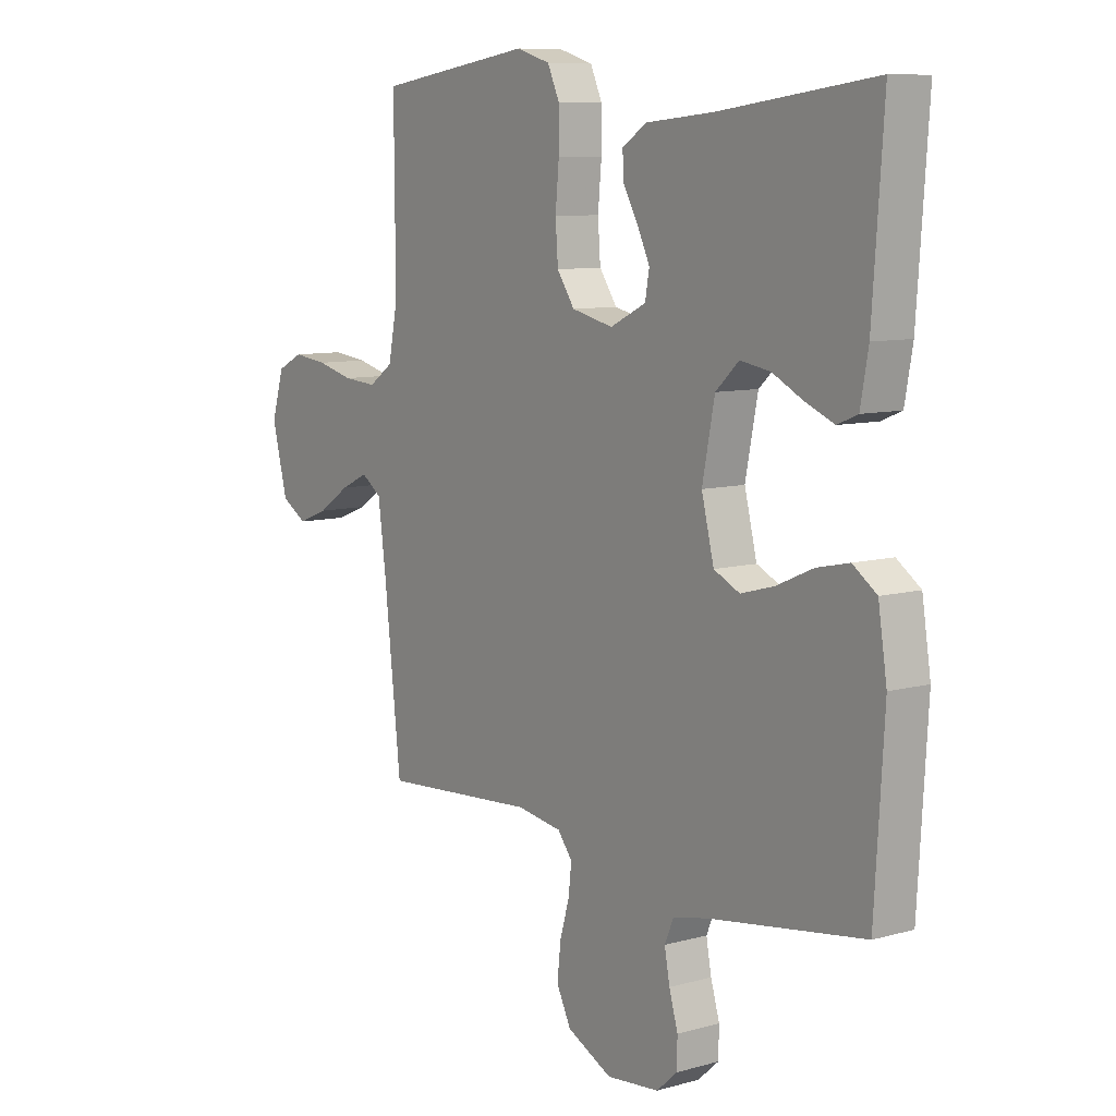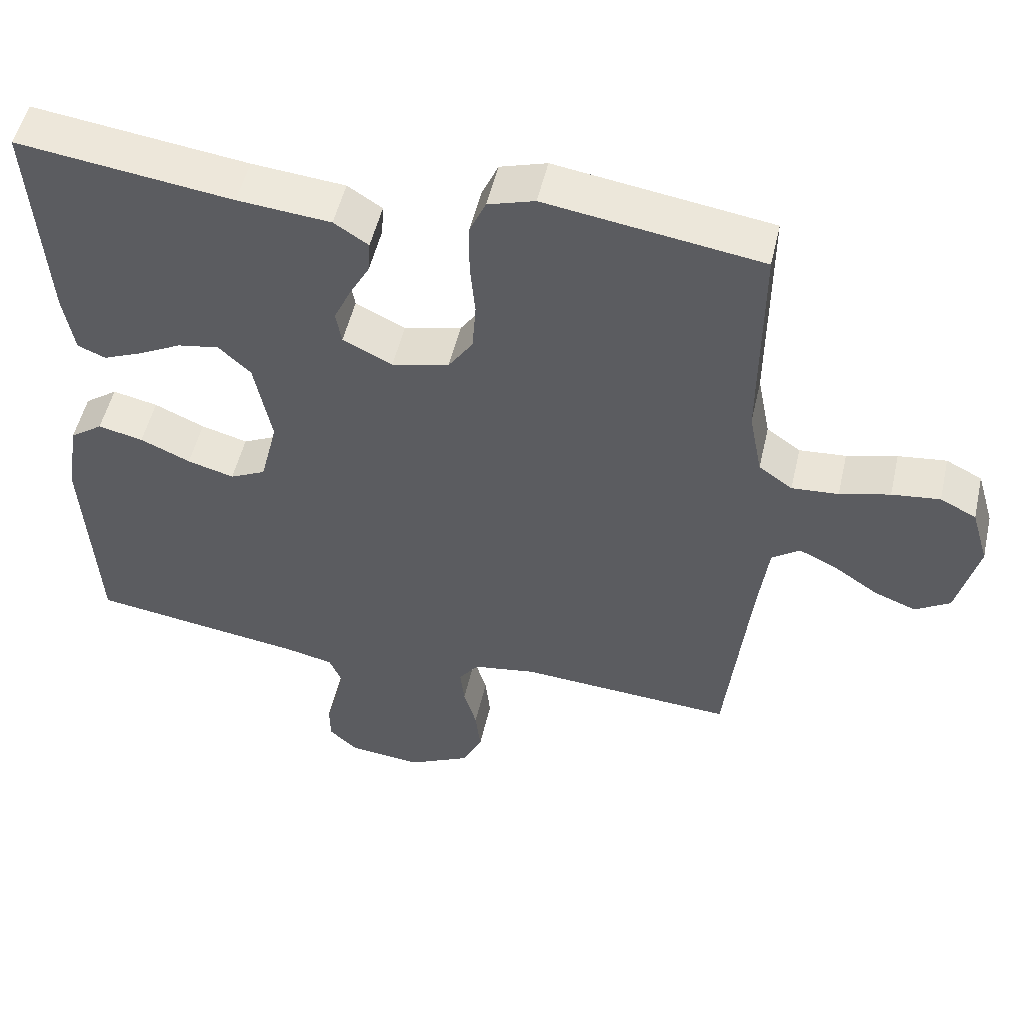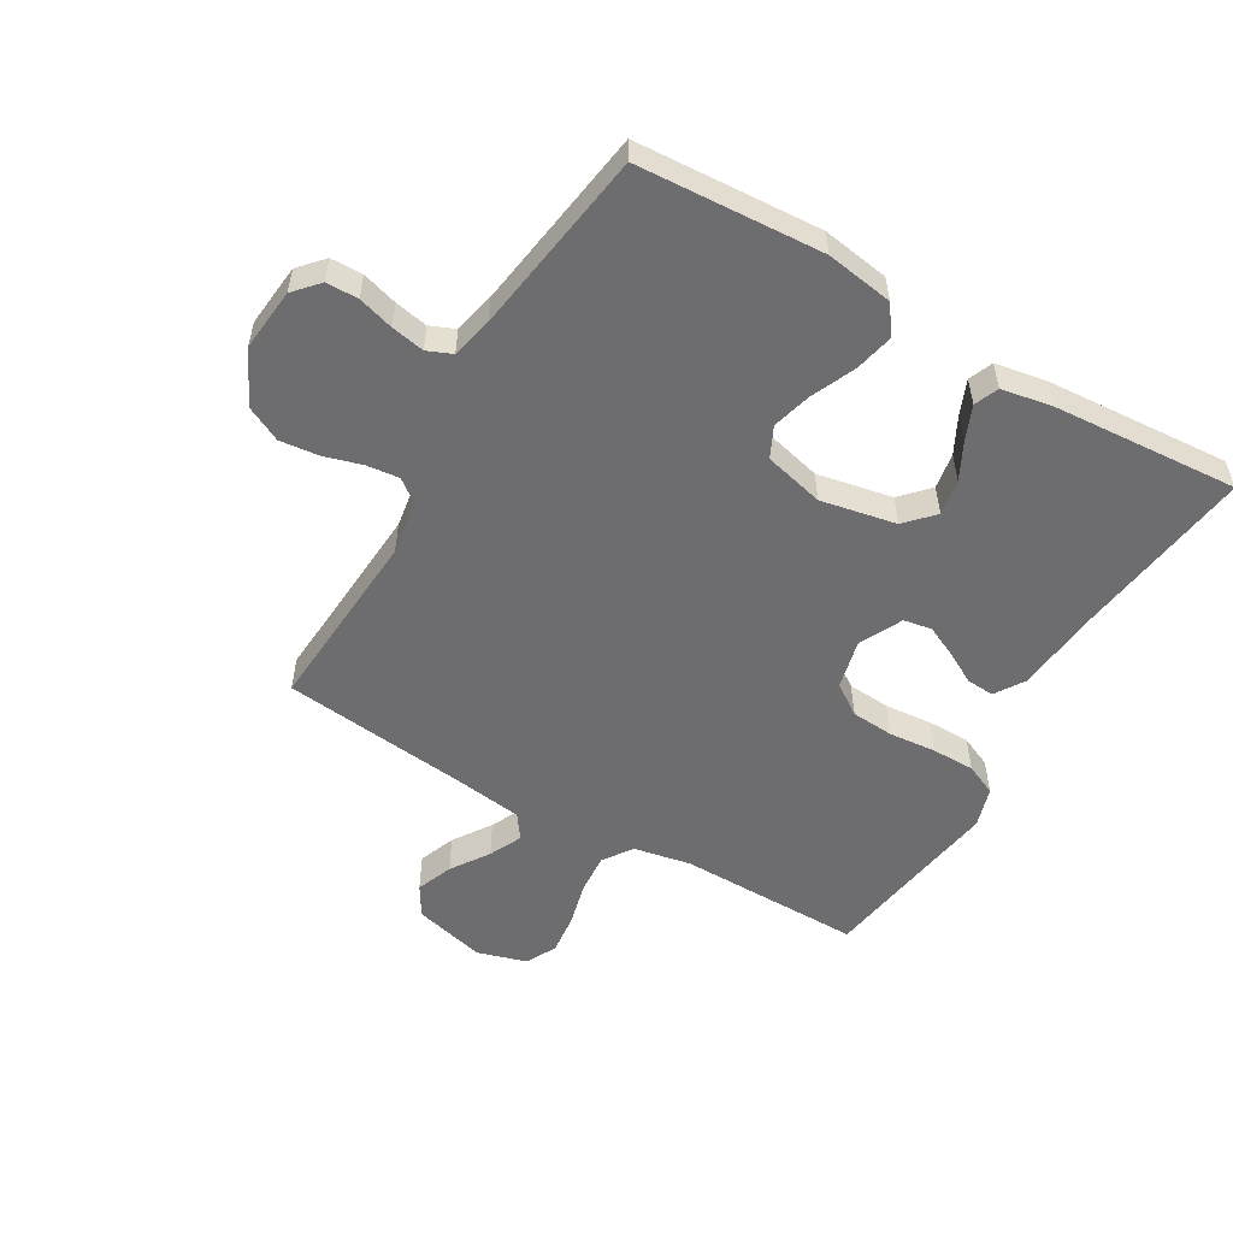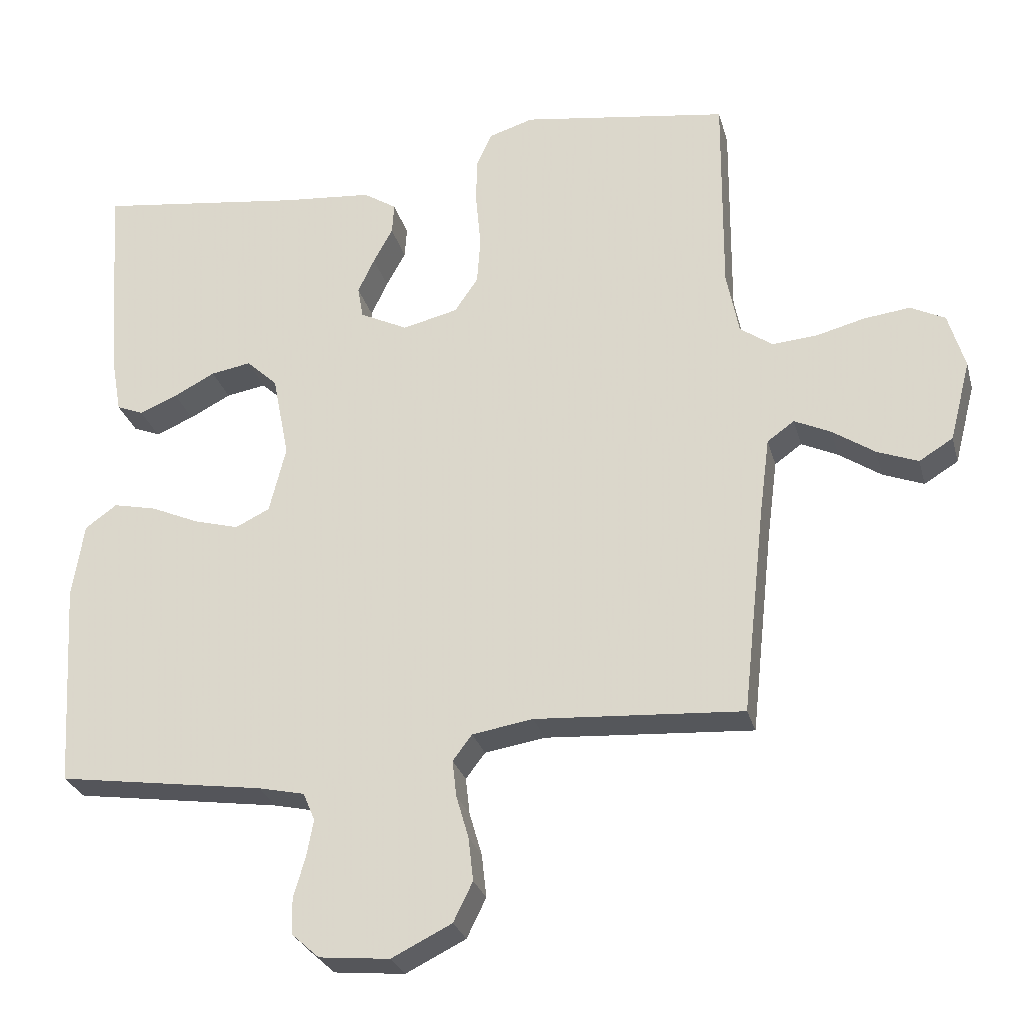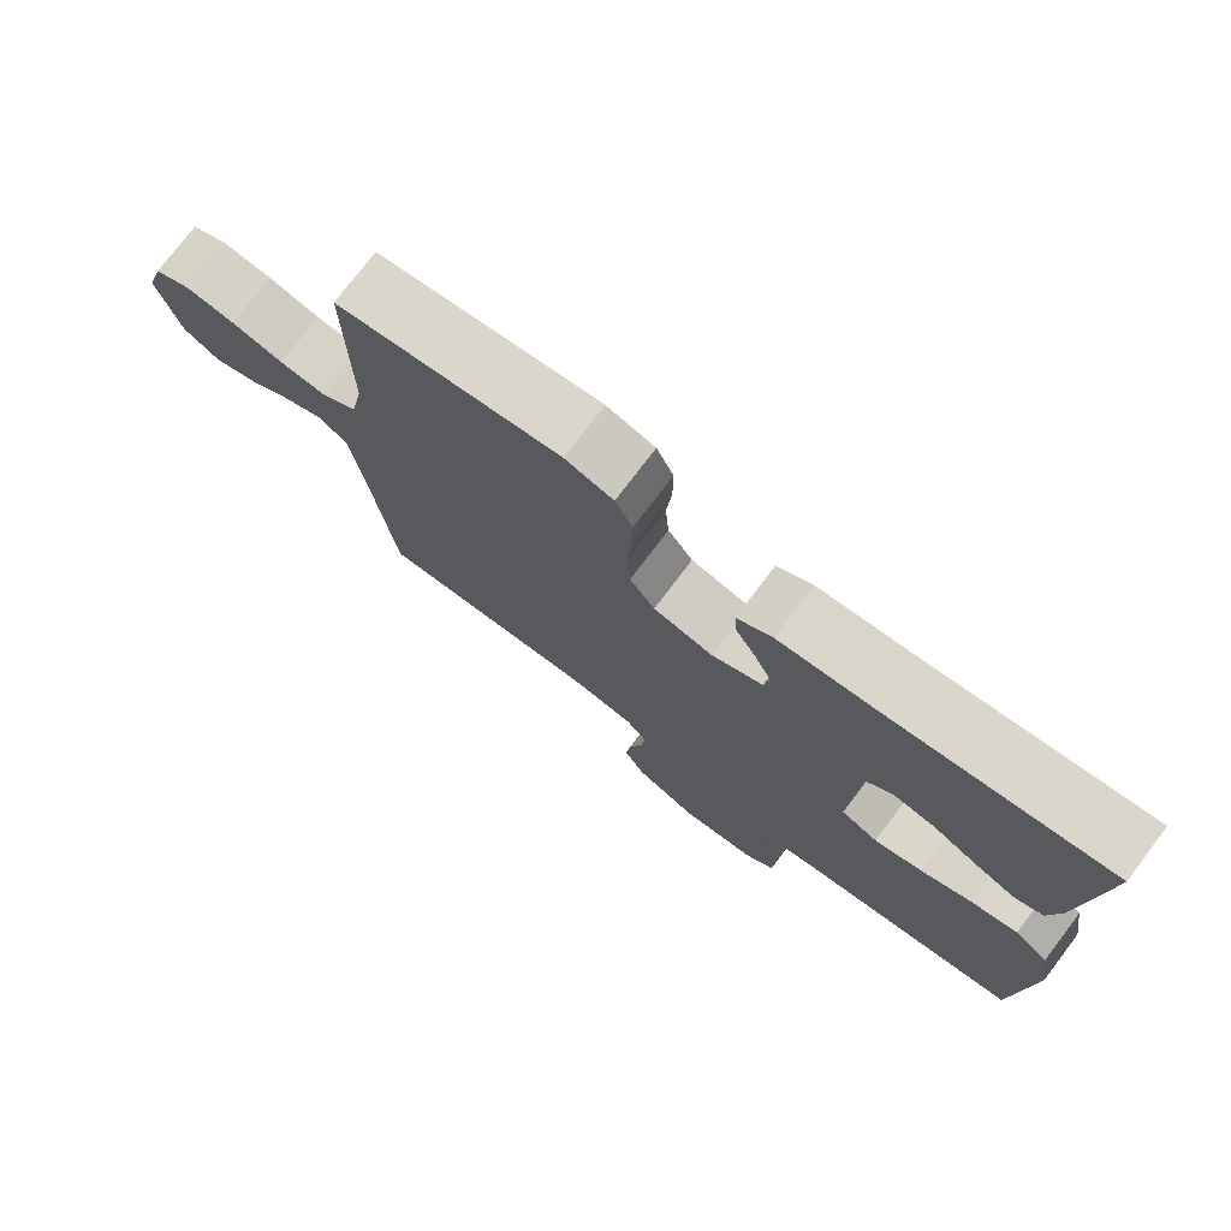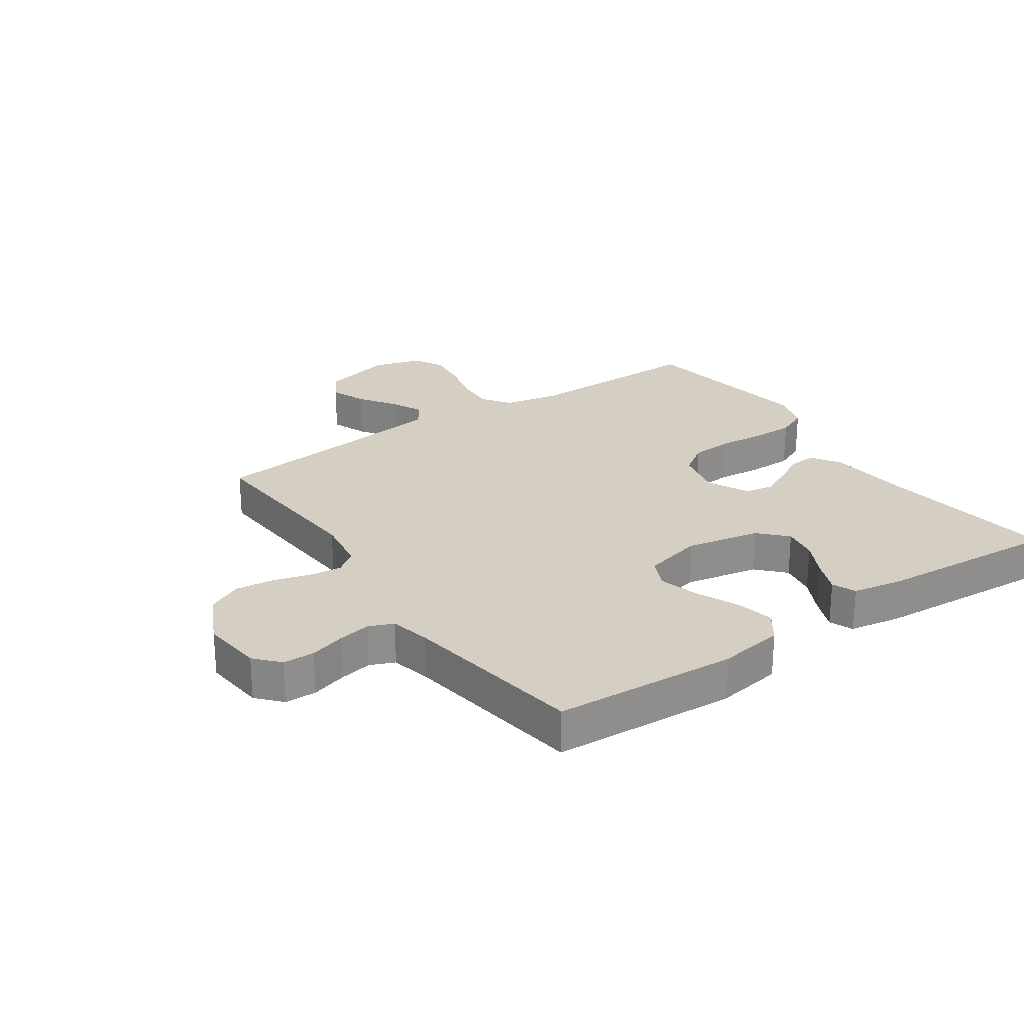
<metadata>
{"format":"obj","ext":"obj","renderer":"f3d","projection":"perspective","resolution":1024,"background":"white","views":[{"elev":8.8,"azim":-126.8,"up":"+Z"},{"elev":51.4,"azim":12.8,"up":"+Z"},{"elev":-54.1,"azim":-120.3,"up":"+Y"},{"elev":-27.6,"azim":14.4,"up":"+Z"},{"elev":76.1,"azim":-142.8,"up":"+Z"},{"elev":25.4,"azim":-124.6,"up":"+Y"}]}
</metadata>
<code>
v -0.5 0.07 -0.5
v -0.518 0.07 -0.2
v -0.501 0.07 -0.091
v -0.455 0.07 -0.058
v -0.392 0.07 -0.072
v -0.322 0.07 -0.103
v -0.257 0.07 -0.121
v -0.207 0.07 -0.097
v -0.183 0.07 0
v -0.207 0.07 0.122
v -0.252 0.07 0.164
v -0.31 0.07 0.154
v -0.37 0.07 0.123
v -0.425 0.07 0.1
v -0.464 0.07 0.116
v -0.479 0.07 0.2
v -0.5 0.07 0.5
v -0.2 0.07 0.46
v -0.07 0.07 0.448
v -0.022 0.07 0.417
v -0.025 0.07 0.372
v -0.053 0.07 0.321
v -0.077 0.07 0.27
v -0.069 0.07 0.224
v 0 0.07 0.19
v 0.08 0.07 0.209
v 0.114 0.07 0.259
v 0.119 0.07 0.328
v 0.112 0.07 0.404
v 0.112 0.07 0.474
v 0.135 0.07 0.525
v 0.2 0.07 0.545
v 0.5 0.07 0.5
v 0.498 0.07 0.2
v 0.516 0.07 0.108
v 0.563 0.07 0.075
v 0.628 0.07 0.08
v 0.698 0.07 0.098
v 0.765 0.07 0.106
v 0.815 0.07 0.081
v 0.839 0.07 0
v 0.809 0.07 -0.117
v 0.76 0.07 -0.147
v 0.701 0.07 -0.124
v 0.64 0.07 -0.083
v 0.587 0.07 -0.058
v 0.548 0.07 -0.086
v 0.533 0.07 -0.2
v 0.5 0.07 -0.5
v 0.2 0.07 -0.48
v 0.112 0.07 -0.494
v 0.084 0.07 -0.531
v 0.09 0.07 -0.584
v 0.108 0.07 -0.646
v 0.115 0.07 -0.709
v 0.087 0.07 -0.766
v 0 0.07 -0.809
v -0.102 0.07 -0.799
v -0.142 0.07 -0.763
v -0.143 0.07 -0.711
v -0.126 0.07 -0.653
v -0.116 0.07 -0.599
v -0.133 0.07 -0.559
v -0.2 0.07 -0.544
v -0.5 0 -0.5
v -0.518 0 -0.2
v -0.501 0 -0.091
v -0.455 0 -0.058
v -0.392 0 -0.072
v -0.322 0 -0.103
v -0.257 0 -0.121
v -0.207 0 -0.097
v -0.183 0 0
v -0.207 0 0.122
v -0.252 0 0.164
v -0.31 0 0.154
v -0.37 0 0.123
v -0.425 0 0.1
v -0.464 0 0.116
v -0.479 0 0.2
v -0.5 0 0.5
v -0.2 0 0.46
v -0.07 0 0.448
v -0.022 0 0.417
v -0.025 0 0.372
v -0.053 0 0.321
v -0.077 0 0.27
v -0.069 0 0.224
v 0 0 0.19
v 0.08 0 0.209
v 0.114 0 0.259
v 0.119 0 0.328
v 0.112 0 0.404
v 0.112 0 0.474
v 0.135 0 0.525
v 0.2 0 0.545
v 0.5 0 0.5
v 0.498 0 0.2
v 0.516 0 0.108
v 0.563 0 0.075
v 0.628 0 0.08
v 0.698 0 0.098
v 0.765 0 0.106
v 0.815 0 0.081
v 0.839 0 0
v 0.809 0 -0.117
v 0.76 0 -0.147
v 0.701 0 -0.124
v 0.64 0 -0.083
v 0.587 0 -0.058
v 0.548 0 -0.086
v 0.533 0 -0.2
v 0.5 0 -0.5
v 0.2 0 -0.48
v 0.112 0 -0.494
v 0.084 0 -0.531
v 0.09 0 -0.584
v 0.108 0 -0.646
v 0.115 0 -0.709
v 0.087 0 -0.766
v 0 0 -0.809
v -0.102 0 -0.799
v -0.142 0 -0.763
v -0.143 0 -0.711
v -0.126 0 -0.653
v -0.116 0 -0.599
v -0.133 0 -0.559
v -0.2 0 -0.544
f 58 59 60 61
f 58 61 62
f 57 58 62
f 56 57 62 63
f 53 54 55 56
f 52 53 56 63
f 48 49 50
f 47 48 50 51
f 42 43 44 45
f 42 45 46
f 41 42 46
f 40 41 46
f 37 38 39 40
f 36 37 40 46
f 35 36 46 47
f 31 32 33 34
f 28 29 30 31
f 27 28 31 34
f 26 27 34 35
f 19 20 21 22
f 18 19 22 23
f 17 18 23 24
f 15 16 17 24
f 12 13 14 15
f 3 4 5 6
f 3 6 7
f 64 1 2 3
f 64 3 7
f 51 52 63 64
f 51 64 7 8
f 47 51 8 9
f 25 26 35 47
f 25 47 9 10
f 24 25 10 11
f 12 15 24
f 11 12 24
f 125 124 123 122
f 126 125 122
f 126 122 121
f 127 126 121 120
f 120 119 118 117
f 127 120 117 116
f 114 113 112
f 115 114 112 111
f 109 108 107 106
f 110 109 106
f 110 106 105
f 110 105 104
f 104 103 102 101
f 110 104 101 100
f 111 110 100 99
f 98 97 96 95
f 95 94 93 92
f 98 95 92 91
f 99 98 91 90
f 86 85 84 83
f 87 86 83 82
f 88 87 82 81
f 88 81 80 79
f 79 78 77 76
f 70 69 68 67
f 71 70 67
f 67 66 65 128
f 71 67 128
f 128 127 116 115
f 72 71 128 115
f 73 72 115 111
f 111 99 90 89
f 74 73 111 89
f 75 74 89 88
f 88 79 76
f 88 76 75
f 1 65 66 2
f 2 66 67 3
f 3 67 68 4
f 4 68 69 5
f 5 69 70 6
f 6 70 71 7
f 7 71 72 8
f 8 72 73 9
f 9 73 74 10
f 10 74 75 11
f 11 75 76 12
f 12 76 77 13
f 13 77 78 14
f 14 78 79 15
f 15 79 80 16
f 16 80 81 17
f 17 81 82 18
f 18 82 83 19
f 19 83 84 20
f 20 84 85 21
f 21 85 86 22
f 22 86 87 23
f 23 87 88 24
f 24 88 89 25
f 25 89 90 26
f 26 90 91 27
f 27 91 92 28
f 28 92 93 29
f 29 93 94 30
f 30 94 95 31
f 31 95 96 32
f 32 96 97 33
f 33 97 98 34
f 34 98 99 35
f 35 99 100 36
f 36 100 101 37
f 37 101 102 38
f 38 102 103 39
f 39 103 104 40
f 40 104 105 41
f 41 105 106 42
f 42 106 107 43
f 43 107 108 44
f 44 108 109 45
f 45 109 110 46
f 46 110 111 47
f 47 111 112 48
f 48 112 113 49
f 49 113 114 50
f 50 114 115 51
f 51 115 116 52
f 52 116 117 53
f 53 117 118 54
f 54 118 119 55
f 55 119 120 56
f 56 120 121 57
f 57 121 122 58
f 58 122 123 59
f 59 123 124 60
f 60 124 125 61
f 61 125 126 62
f 62 126 127 63
f 63 127 128 64
f 64 128 65 1

</code>
